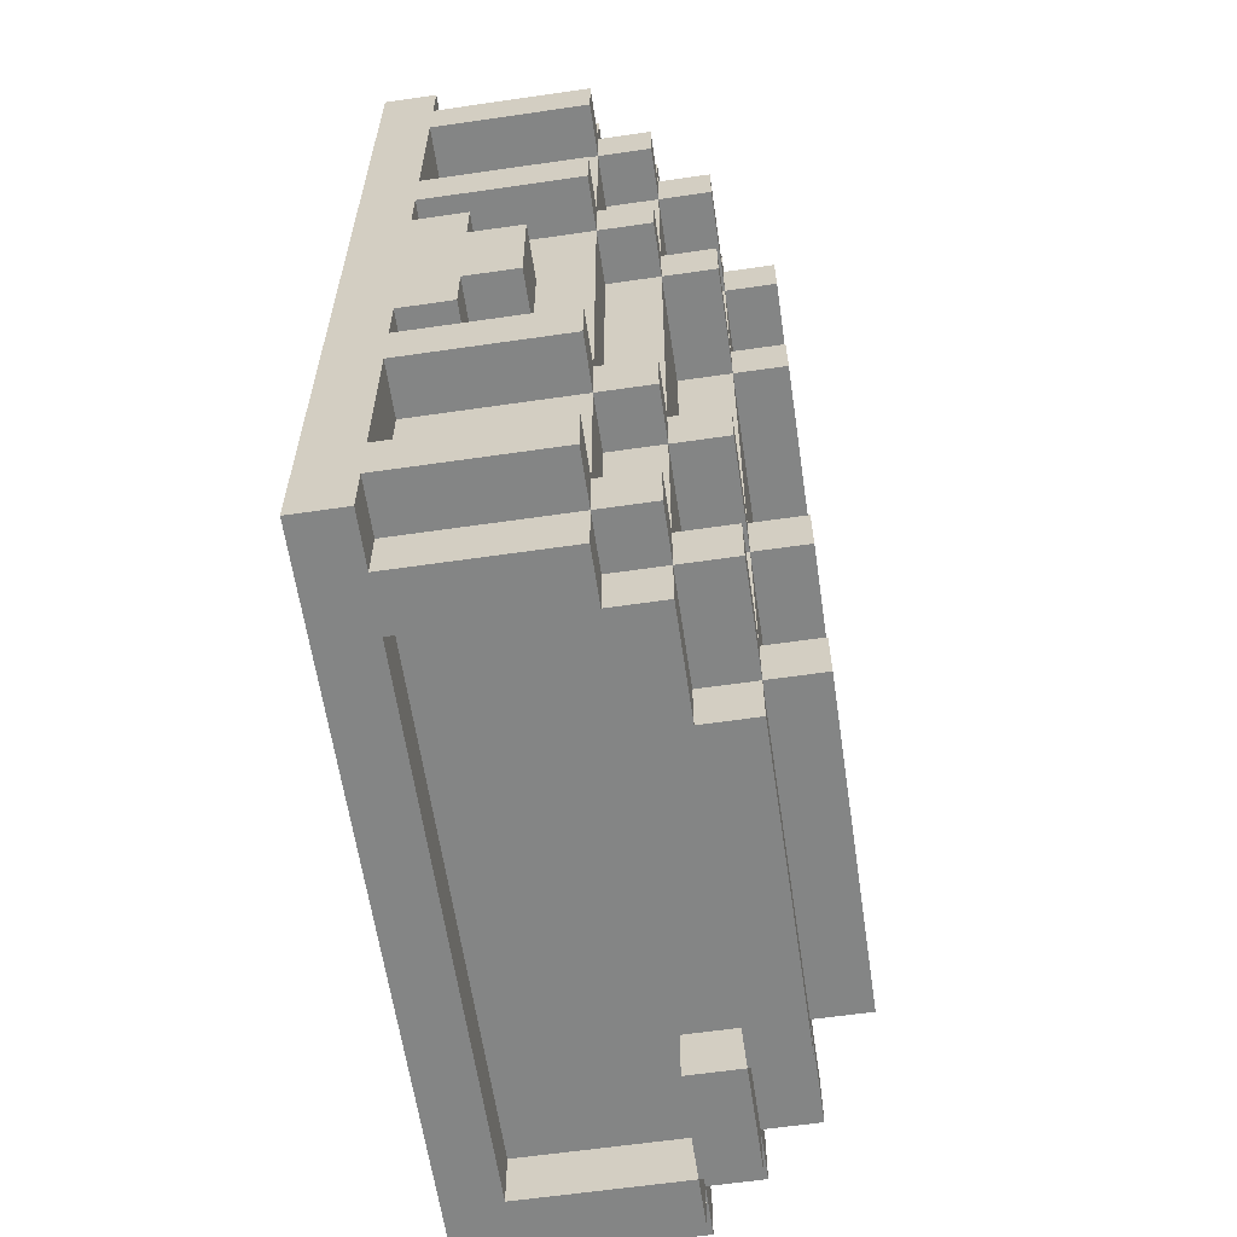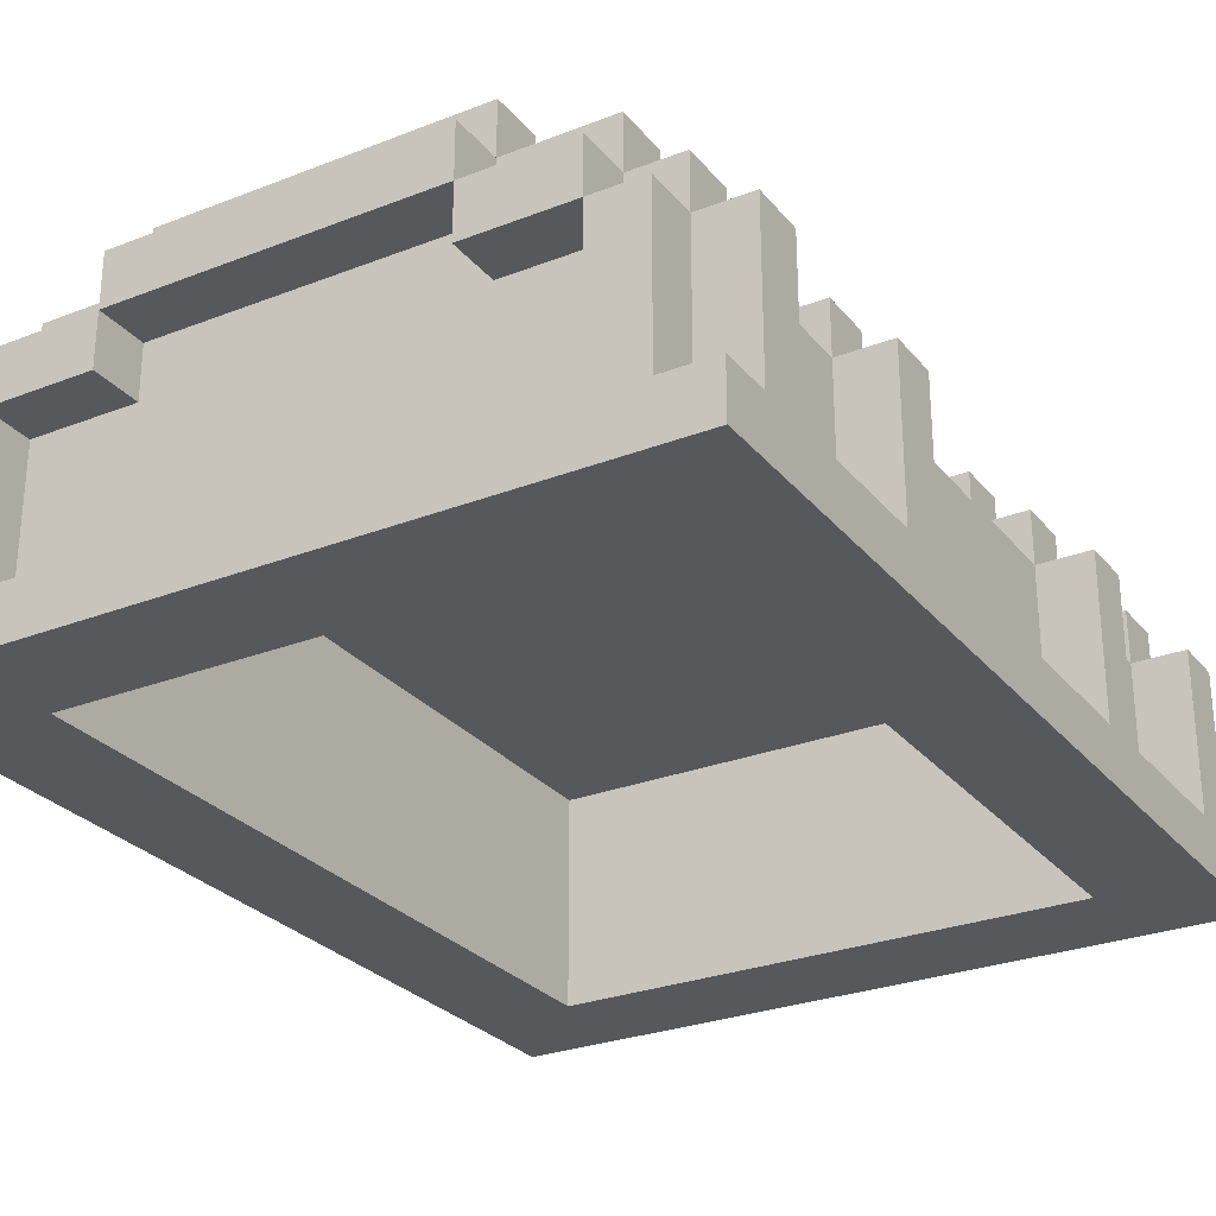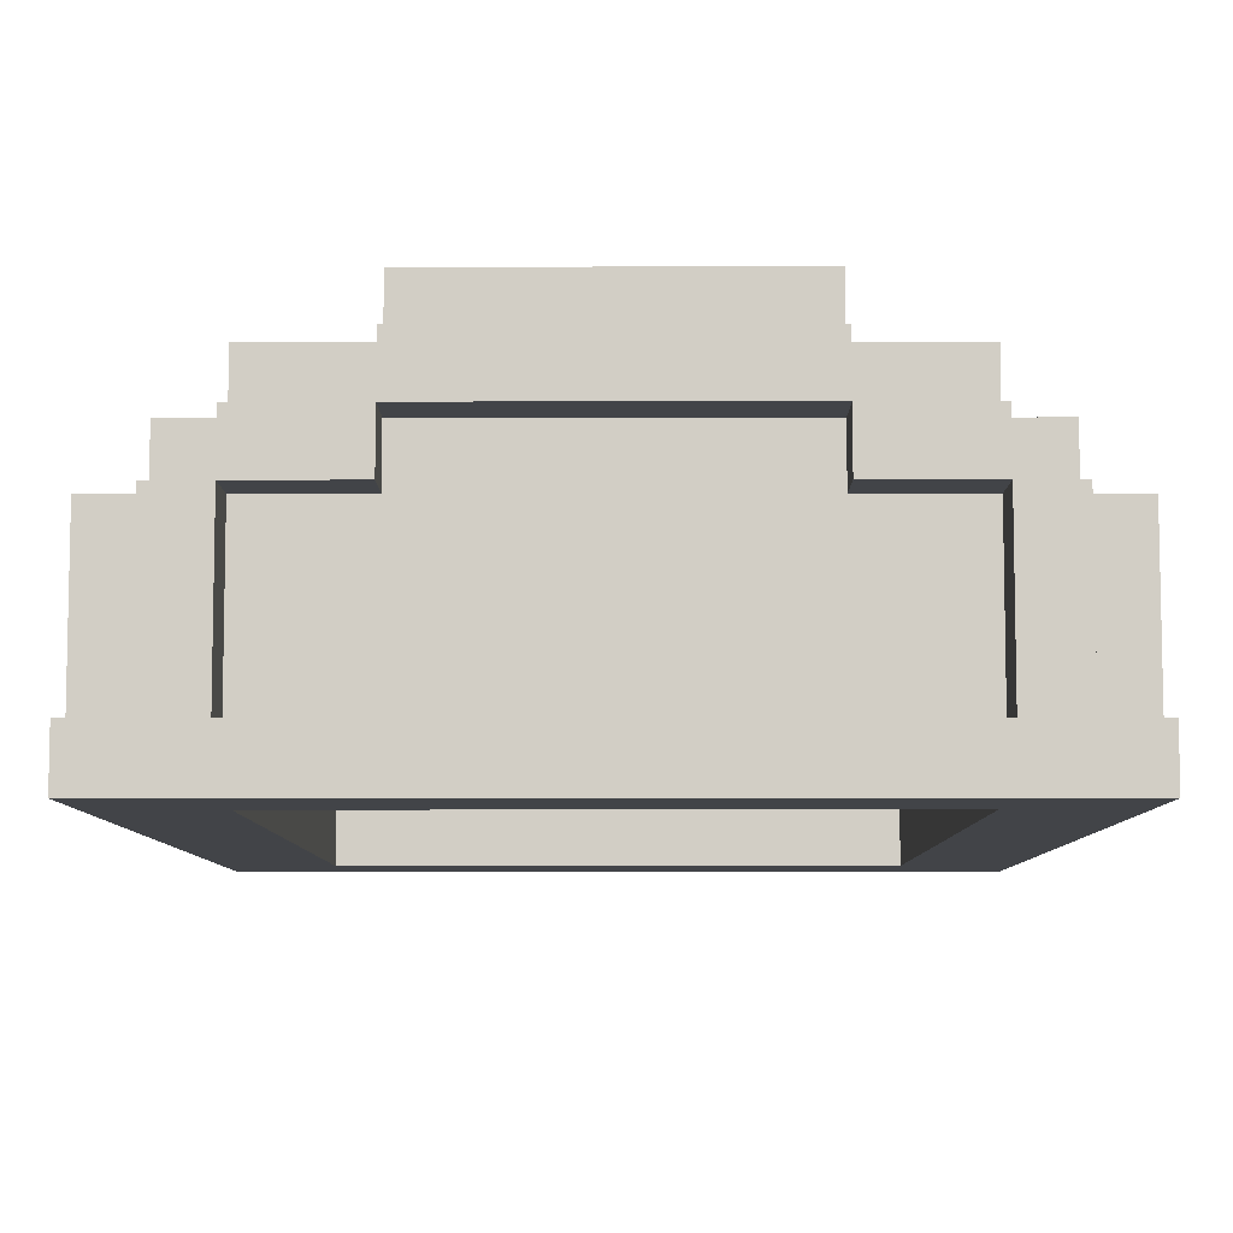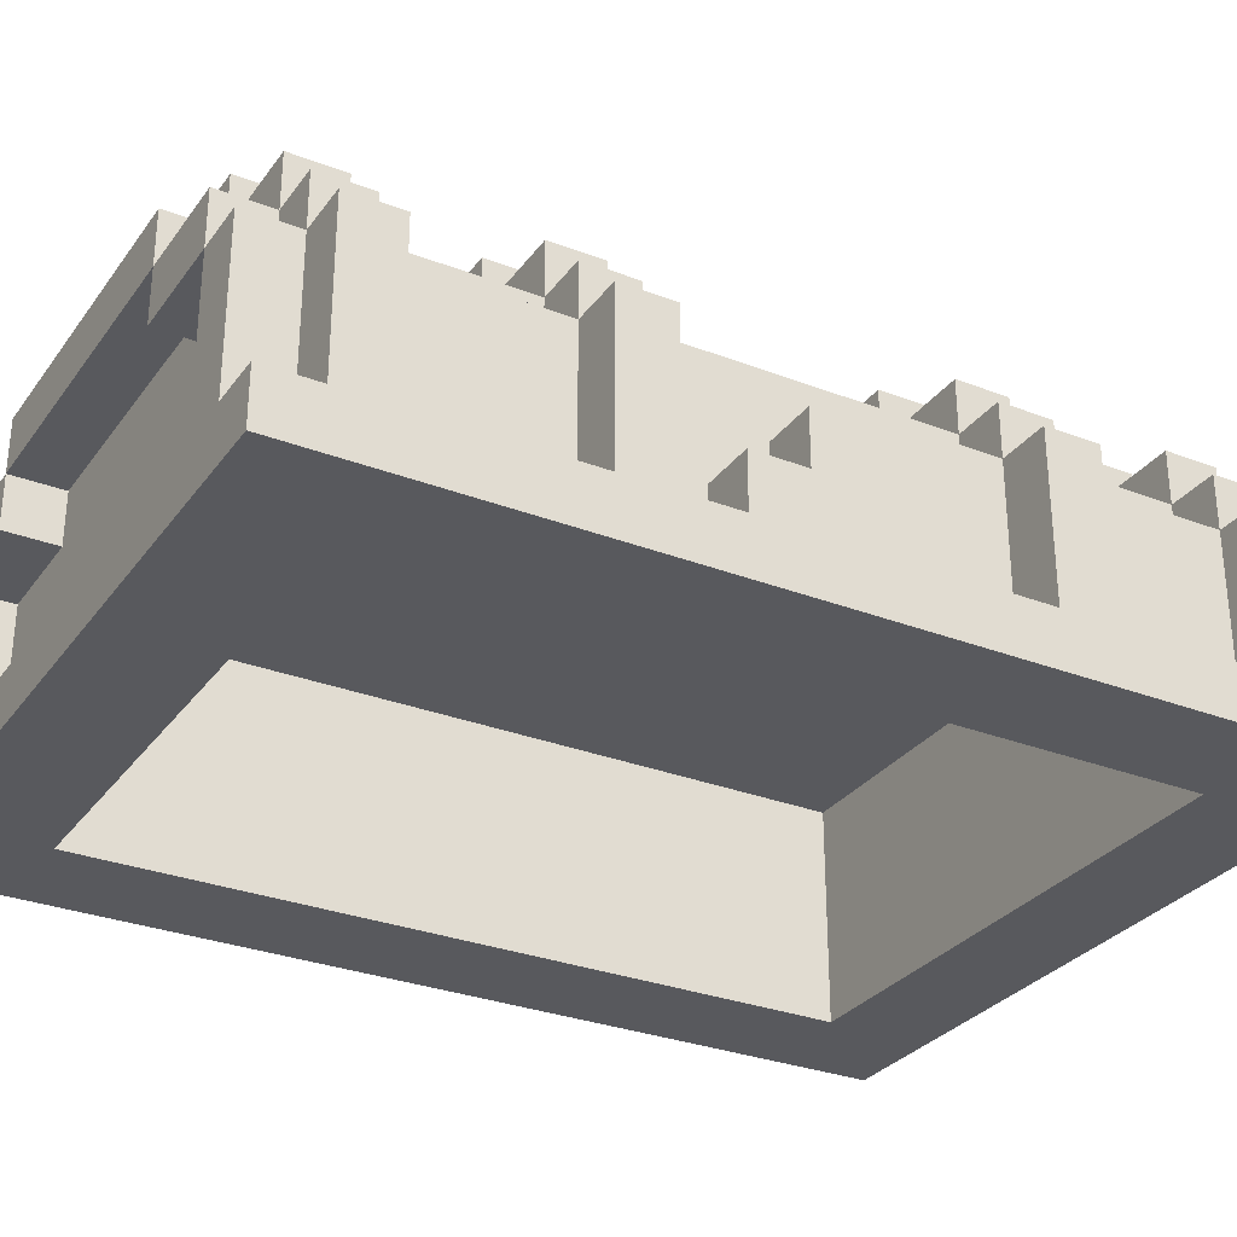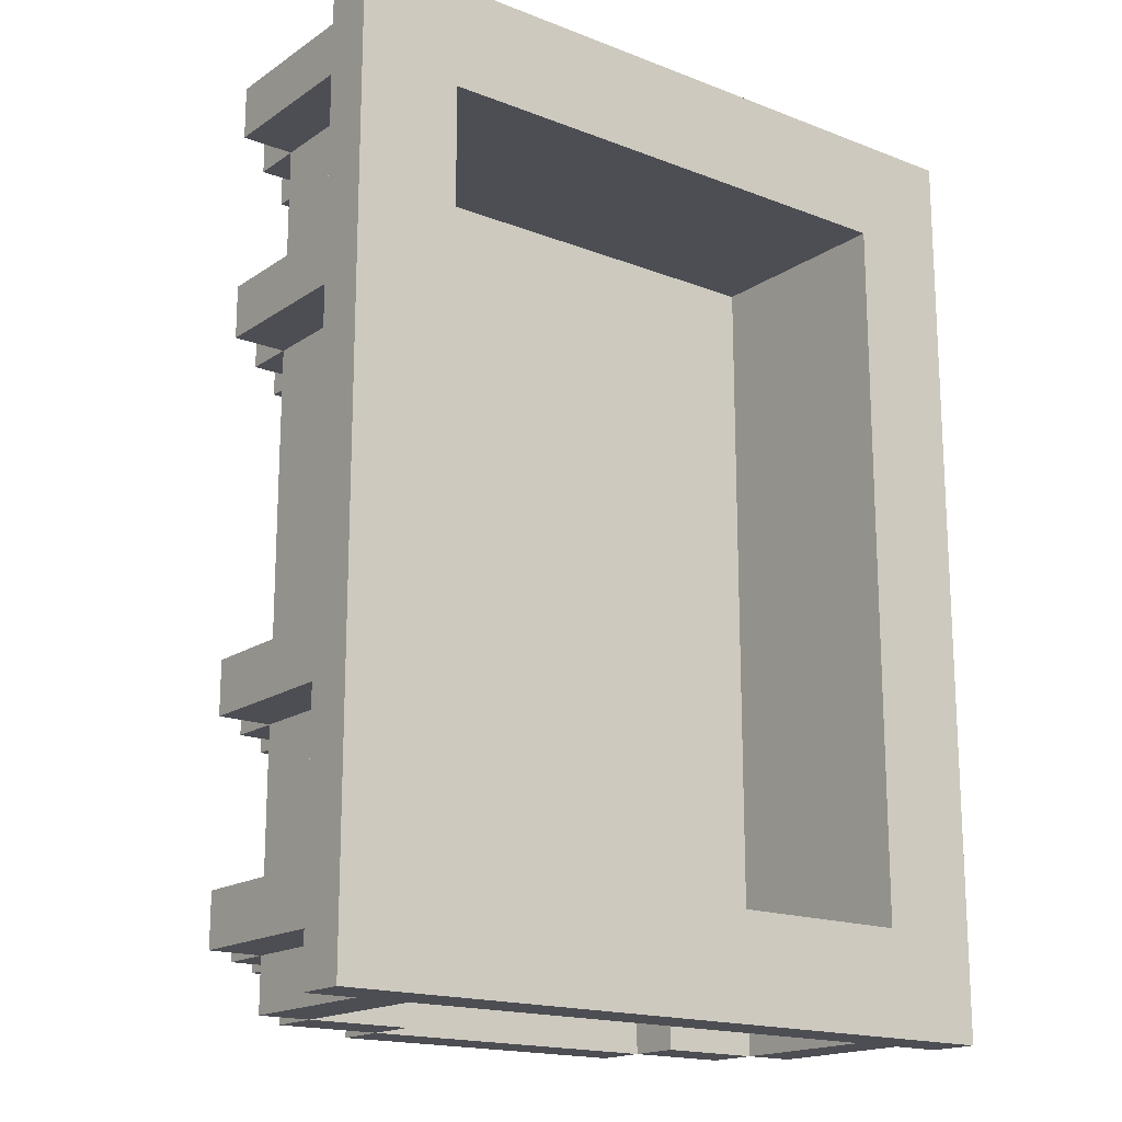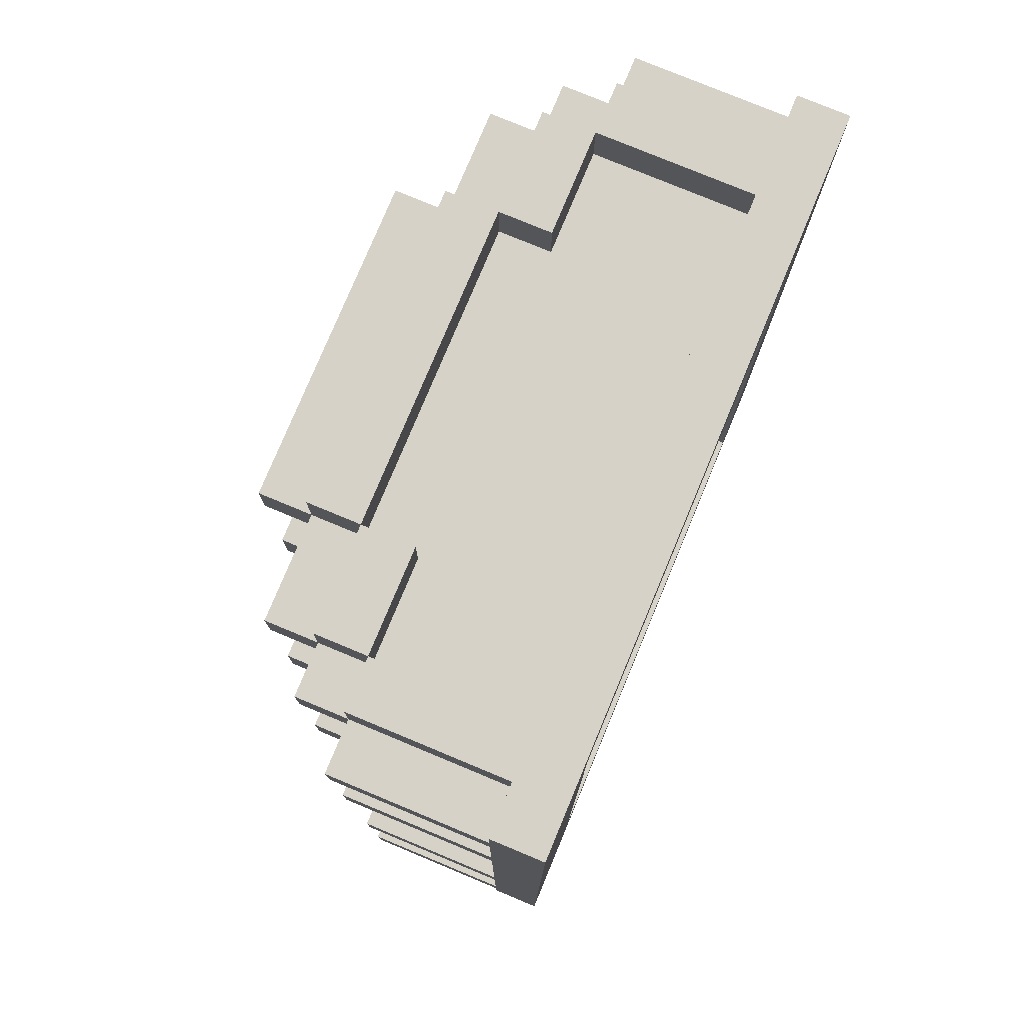
<metadata>
{"format":"obj","ext":"obj","renderer":"f3d","projection":"perspective","resolution":1024,"background":"white","views":[{"elev":-61.6,"azim":98.4,"up":"+Z"},{"elev":-27.7,"azim":-149.2,"up":"+Y"},{"elev":-7.8,"azim":0.2,"up":"+Y"},{"elev":-30.0,"azim":60.6,"up":"+Y"},{"elev":-17.4,"azim":-37.5,"up":"+Z"},{"elev":77.6,"azim":-67.4,"up":"+Z"}]}
</metadata>
<code>
v 10 16 31
v 10 13 31
v 0 13 31
v 0 16 31
v 10 16 46
v 10 12 46
v 0 12 46
v 0 16 46
v 0 16 30
v 0 13 30
v -1 13 30
v -1 16 30
v 11 16 30
v 11 13 30
v 10 13 30
v 10 16 30
v -1 16 31
v -1 13 31
v -2 13 31
v -2 16 31
v 12 16 31
v 12 13 31
v 11 13 31
v 11 16 31
v -1 16 35
v -1 13 35
v -2 13 35
v -2 16 35
v 12 16 35
v 12 13 35
v 11 13 35
v 11 16 35
v -1 16 42
v -1 13 42
v -2 13 42
v -2 16 42
v 12 16 42
v 12 13 42
v 11 13 42
v 11 16 42
v -1 16 46
v -1 13 46
v -2 13 46
v -2 16 46
v 12 16 46
v 12 13 46
v 11 13 46
v 11 16 46
v 0 16 47
v 0 14 47
v -1 14 47
v -1 16 47
v 12 13 30
v 12 12 30
v -2 12 30
v -2 13 30
v 8 18 30
v 8 17 30
v 2 17 30
v 2 18 30
v 8 17 31
v 8 16 31
v 2 16 31
v 2 17 31
v 8 19 31
v 8 18 31
v 2 18 31
v 2 19 31
v 8 19 35
v 8 18 35
v 2 18 35
v 2 19 35
v 8 19 42
v 8 18 42
v 2 18 42
v 2 19 42
v 8 19 46
v 8 18 46
v 2 18 46
v 2 19 46
v 2 16 30
v 0 17 30
v 10 17 30
v 8 16 30
v 0 17 31
v 0 18 31
v 10 18 31
v 10 17 31
v 2 17 35
v 0 17 35
v 0 18 35
v 10 18 35
v 10 17 35
v 8 17 35
v 2 17 42
v 0 17 42
v 0 18 42
v 10 18 42
v 10 17 42
v 8 17 42
v 2 17 46
v 0 17 46
v 0 18 46
v 10 18 46
v 10 17 46
v 8 17 46
v -1 17 31
v 11 17 31
v 0 14 32
v 0 13 32
v -1 13 32
v -1 14 32
v 0 16 35
v -1 17 35
v 11 17 35
v 10 16 35
v 12 14 37
v 12 13 37
v 11 13 37
v 11 14 37
v 12 15 38
v 12 14 38
v 11 14 38
v 11 15 38
v 0 16 42
v -1 17 42
v 11 17 42
v 10 16 42
v -1 17 46
v 11 17 46
v 0 16 32
v 0 12 32
v 10 12 32
v 10 16 32
v 0 13 47
v 10 13 47
v 10 16 47
v -2 16 32
v -2 13 32
v -1 16 32
v 11 16 32
v 11 13 32
v 12 13 32
v 12 16 32
v -2 16 36
v -2 13 36
v -1 13 36
v -1 16 36
v 11 16 36
v 11 13 36
v 12 13 36
v 12 16 36
v -2 16 43
v -2 13 43
v -1 13 43
v -1 16 43
v 11 16 43
v 11 13 43
v 12 13 43
v 12 16 43
v -2 16 47
v -2 13 47
v -1 13 47
v 11 16 47
v 11 13 47
v 12 13 47
v 12 16 47
v -1 16 48
v -1 13 48
v 0 13 48
v 0 16 48
v 10 16 48
v 10 13 48
v 11 13 48
v 11 16 48
v -1 14 46
v 0 14 46
v -2 13 48
v -2 12 48
v 12 12 48
v 12 13 48
v 2 19 32
v 2 18 32
v 8 18 32
v 8 19 32
v 2 19 36
v 2 18 36
v 8 18 36
v 8 19 36
v 2 19 43
v 2 18 43
v 8 18 43
v 8 19 43
v 2 17 47
v 2 16 47
v 8 16 47
v 8 17 47
v 2 19 47
v 2 18 47
v 8 18 47
v 8 19 47
v 2 18 48
v 2 17 48
v 8 17 48
v 8 18 48
v 0 18 32
v 0 17 32
v 2 17 32
v 8 17 32
v 10 17 32
v 10 18 32
v 0 18 36
v 0 17 36
v 2 17 36
v 8 17 36
v 10 17 36
v 10 18 36
v 0 18 43
v 0 17 43
v 2 17 43
v 8 17 43
v 10 17 43
v 10 18 43
v 0 18 47
v 0 17 47
v 10 17 47
v 10 18 47
v 0 17 48
v 2 16 48
v 8 16 48
v 10 17 48
v -1 14 31
v 0 14 31
v -1 17 32
v 11 17 32
v -1 17 36
v 0 16 36
v 10 16 36
v 11 17 36
v 11 15 40
v 11 14 40
v 12 14 40
v 12 15 40
v 11 14 41
v 11 13 41
v 12 13 41
v 12 14 41
v -1 17 43
v 0 16 43
v 10 16 43
v 11 17 43
v -1 17 47
v 11 17 47
v 11 15 42
v 11 15 36
v 11 14 36
v 11 14 42
v -2 12 46
v -2 12 32
v 12 12 32
v 12 12 46
g Matrix_part_11
f 8 131 134 5
f 6 133 260 261
f 258 259 132 7
f 187 75 74 188
f 213 96 95 214
f 215 100 99 216
f 146 35 34 147
f 148 33 125 237
f 238 128 40 149
f 8 7 132 131
f 134 133 6 5
f 5 6 7 8
f 131 132 133 134
f 49 135 136 137
f 1 2 3 4
f 148 147 34 33
f 183 71 70 184
f 191 79 78 192
f 156 155 42 41
f 140 111 26 25
f 32 31 142 141
f 48 47 158 157
f 219 102 101 220
f 209 94 93 210
f 207 90 89 208
f 221 106 105 222
f 160 159 38 37
f 24 23 14 13
f 4 3 10 9
f 152 151 30 29
f 144 143 22 21
f 134 116 32 141
f 142 31 30 143
f 139 27 26 111
f 140 25 113 131
f 171 170 135 49
f 167 166 46 45
f 154 43 42 155
f 175 174 165 164
f 45 46 47 48
f 41 42 43 44
f 37 38 39 40
f 138 139 111 140
f 149 150 151 152
f 145 146 147 148
f 141 142 143 144
f 17 18 19 20
f 13 14 15 16
f 9 10 11 12
f 21 22 23 24
f 33 34 35 36
f 29 30 31 32
f 25 26 27 28
f 28 27 146 145
f 20 19 139 138
f 16 15 2 1
f 36 35 154 153
f 137 136 173 172
f 52 163 169 168
f 44 43 162 161
f 161 162 163 52
f 157 158 159 160
f 153 154 155 156
f 164 165 166 167
f 12 11 18 17
f 172 173 174 175
f 168 169 170 171
f 158 47 46 159
f 250 5 48 157
f 156 41 8 249
f 259 55 54 260
f 179 258 261 180
f 8 177 50 49
f 41 176 177 8
f 52 51 176 41
f 49 50 51 52
f 124 240 243 121
f 181 180 54 53
f 56 55 179 178
f 53 54 55 56
f 178 179 180 181
f 10 3 2 15
f 135 170 173 136
f 69 70 71 72
f 73 74 75 76
f 65 66 67 68
f 57 58 59 60
f 61 62 63 64
f 74 100 215 188
f 99 128 238 216
f 187 214 95 75
f 213 237 125 96
f 40 254 255 149
f 190 191 192 193
f 77 78 79 80
f 182 183 184 185
f 186 187 188 189
f 199 202 205 200
f 80 198 201 77
f 72 186 189 69
f 60 67 66 57
f 68 182 185 65
f 76 190 193 73
f 198 199 200 201
f 194 195 196 197
f 64 59 58 61
f 202 203 204 205
f 203 194 197 204
f 247 246 118 117
f 70 94 209 184
f 207 131 113 90
f 93 116 134 210
f 219 249 8 102
f 191 220 101 79
f 183 208 89 71
f 78 106 221 192
f 105 5 250 222
f 98 99 100 74
f 79 101 102 103
f 104 105 106 78
f 188 215 216 217
f 218 219 220 191
f 212 213 214 187
f 206 207 208 183
f 184 209 210 211
f 200 197 226 227
f 224 225 194 199
f 228 171 229 203
f 192 221 222 223
f 204 230 172 231
f 75 95 96 97
f 67 64 85 86
f 83 16 84 58
f 197 204 231 226
f 70 188 217 92
f 124 123 256 255
f 59 81 9 82
f 225 228 203 194
f 97 218 191 75
f 254 257 241 240
f 243 242 122 121
f 78 200 227 104
f 103 224 199 79
f 74 192 223 98
f 4 9 81 63
f 82 85 64 59
f 58 61 88 83
f 86 206 183 67
f 92 93 94 70
f 71 89 90 91
f 87 88 61 66
f 66 184 211 87
f 230 196 137 172
f 171 49 195 229
f 62 84 16 1
f 91 212 187 71
f 36 153 156 33
f 245 39 38 246
f 112 232 233 109
f 52 41 8 49
f 137 172 175 164
f 165 174 181 166
f 126 248 219 96
f 121 122 123 124
f 117 118 119 120
f 96 125 33 126
f 102 8 41 129
f 127 40 128 99
f 108 24 1 88
f 85 4 17 107
f 109 110 111 112
f 115 32 116 93
f 90 113 25 114
f 176 51 50 177
f 129 252 225 102
f 44 161 52 41
f 99 222 251 127
f 40 157 160 37
f 52 168 171 49
f 130 48 5 105
f 162 178 169 163
f 105 226 253 130
f 48 164 167 45
f 12 17 4 9
f 56 19 18 11
f 14 23 22 53
f 16 1 24 13
f 88 1 16 83
f 112 111 18 232
f 64 63 81 59
f 66 61 58 57
f 129 41 52 252
f 103 102 225 224
f 97 96 219 218
f 76 75 191 190
f 199 194 203 202
f 197 196 230 204
f 80 79 199 198
f 225 49 171 228
f 185 184 66 65
f 201 200 78 77
f 227 226 105 104
f 223 222 99 98
f 251 157 40 127
f 205 204 197 200
f 231 172 137 226
f 253 164 48 130
f 203 229 195 194
f 189 188 70 69
f 217 216 93 92
f 211 210 88 87
f 235 141 24 108
f 257 39 245 244
f 193 192 74 73
f 239 149 32 115
f 120 119 150 256
f 126 33 156 248
f 226 137 164 253
f 241 244 247 242
f 222 250 157 251
f 252 52 49 225
f 32 149 152 29
f 93 216 239 115
f 120 123 122 117
f 150 119 118 151
f 210 134 141 235
f 236 148 237 213
f 232 18 3 233
f 234 140 131 207
f 244 245 246 247
f 248 156 249 219
f 216 238 149 239
f 240 241 242 243
f 114 236 213 90
f 233 3 110 109
f 86 85 207 206
f 58 84 62 61
f 107 17 140 234
f 91 90 213 212
f 72 71 187 186
f 68 67 183 182
f 114 25 148 236
f 88 210 235 108
f 107 234 207 85
f 28 145 148 25
f 24 141 144 21
f 82 9 4 85
f 60 59 64 67
f 18 111 110 3
f 20 138 140 17

</code>
